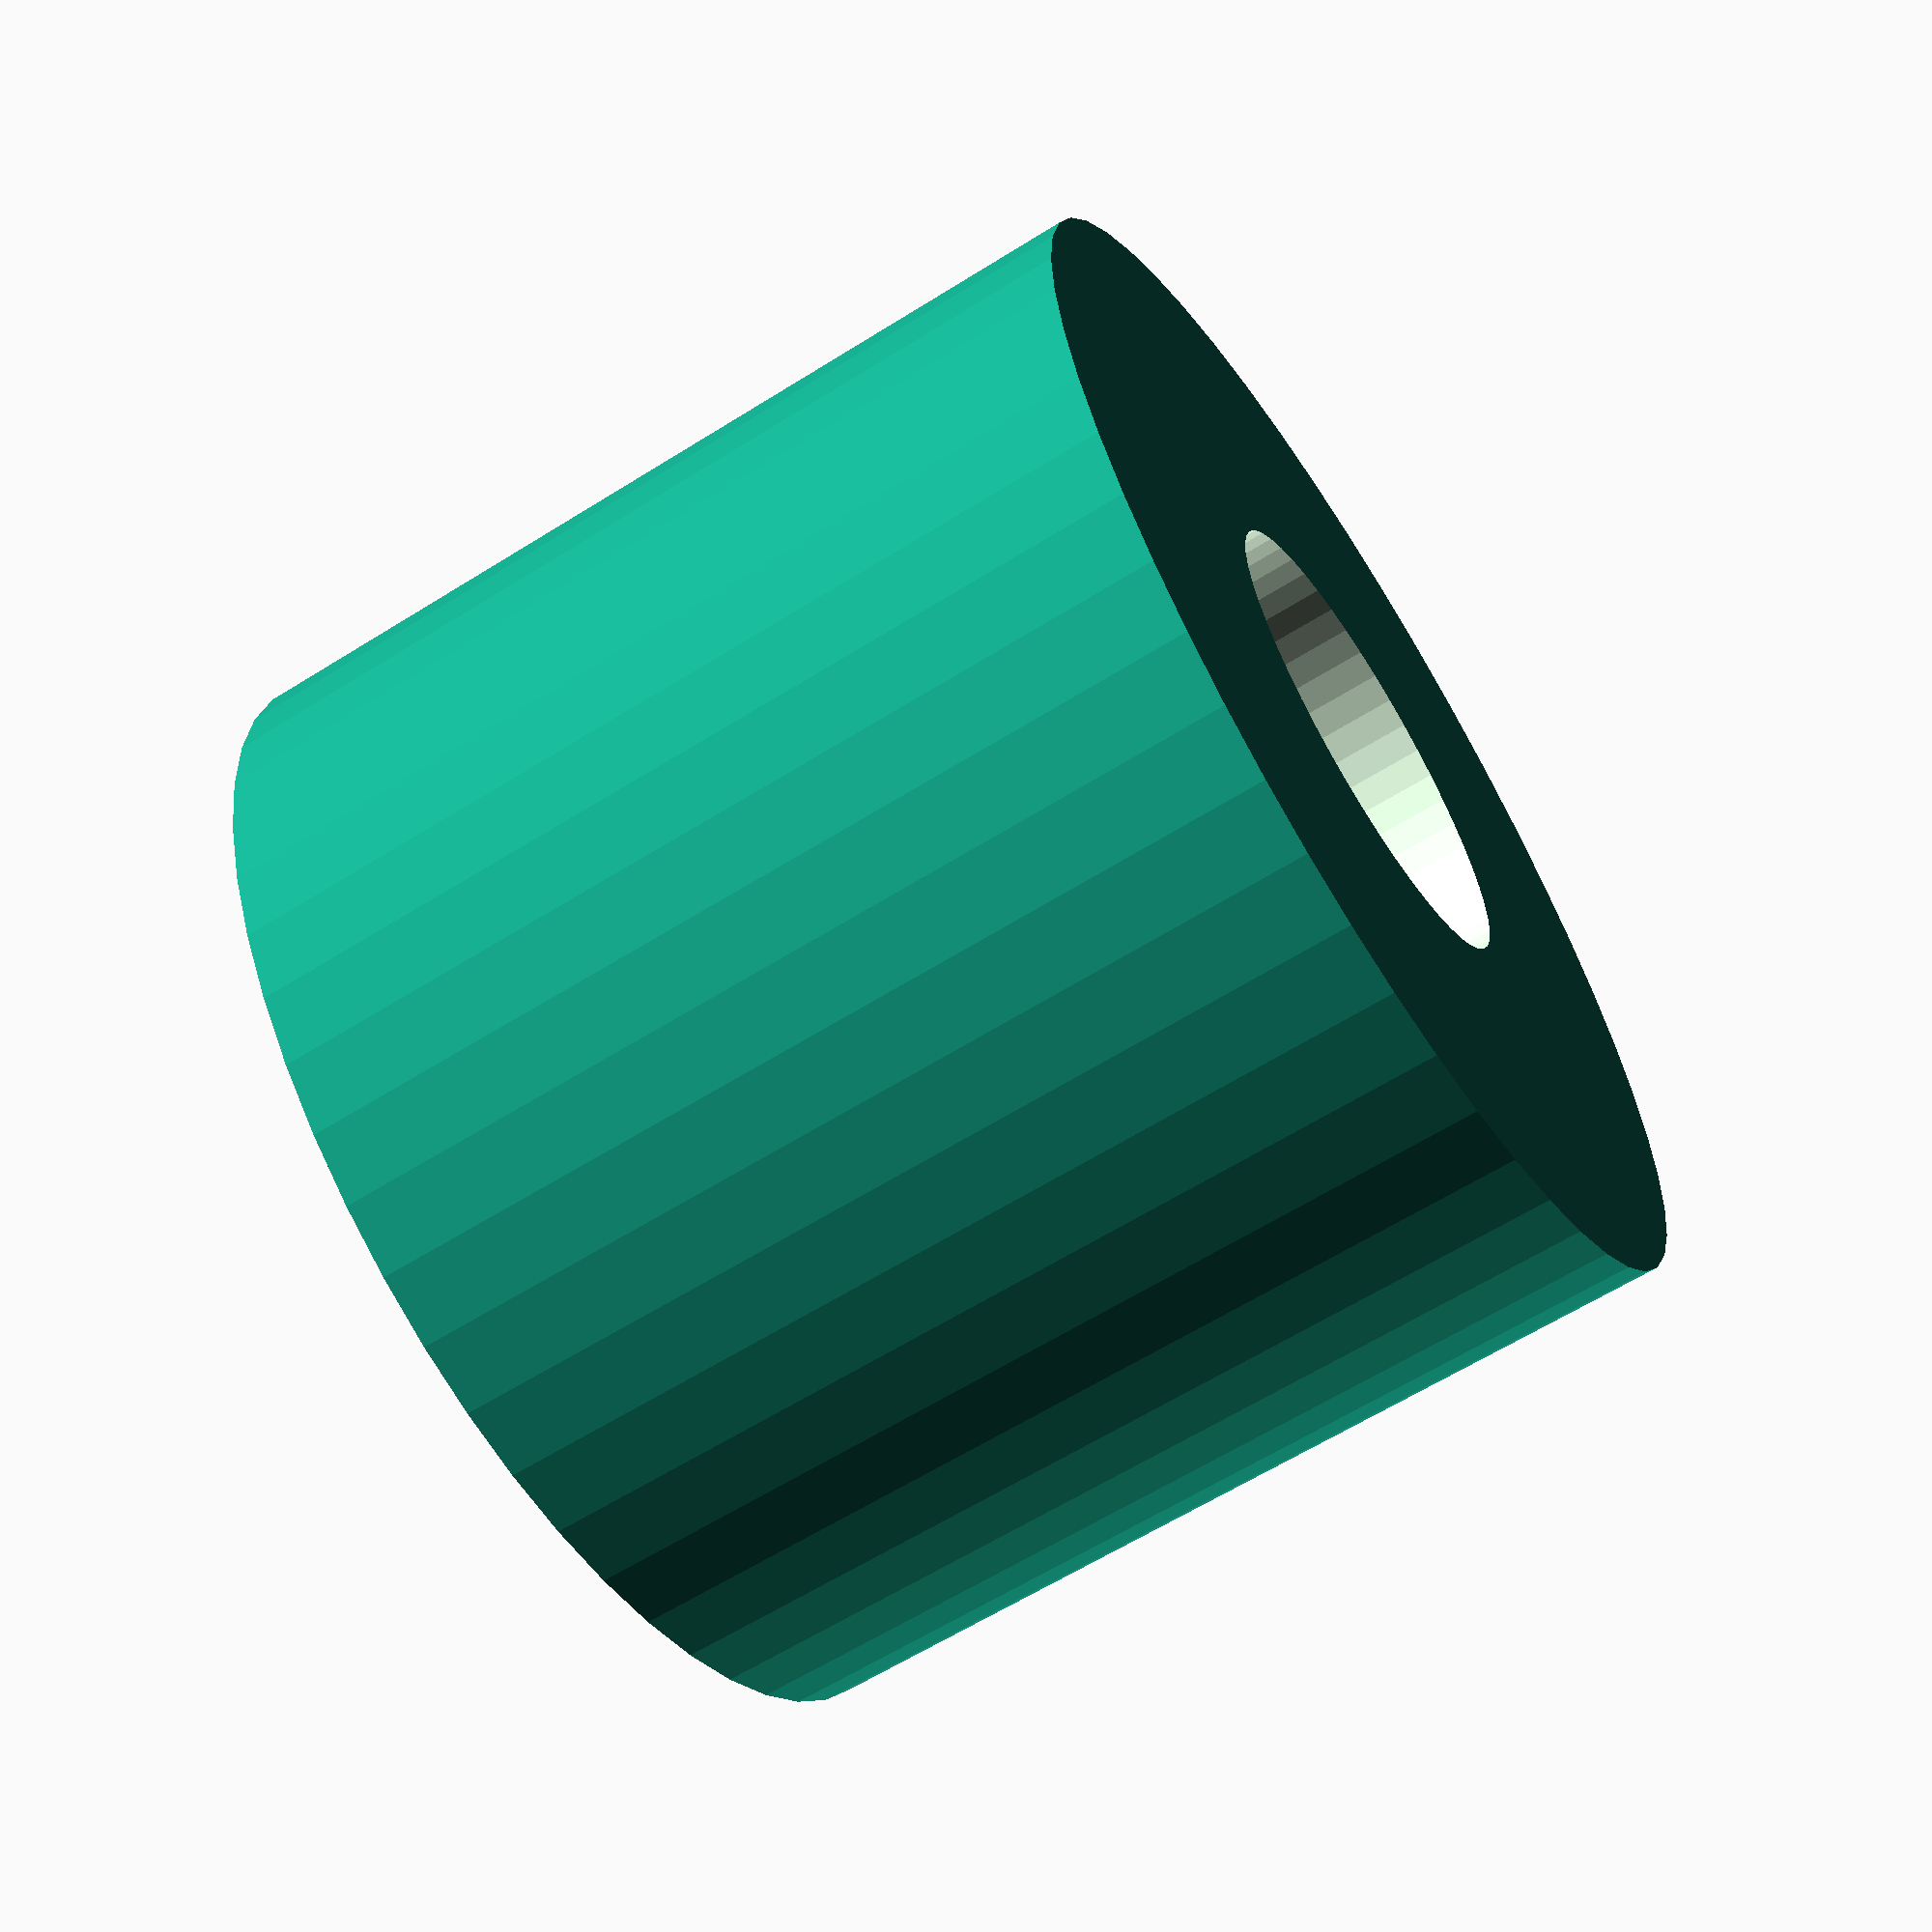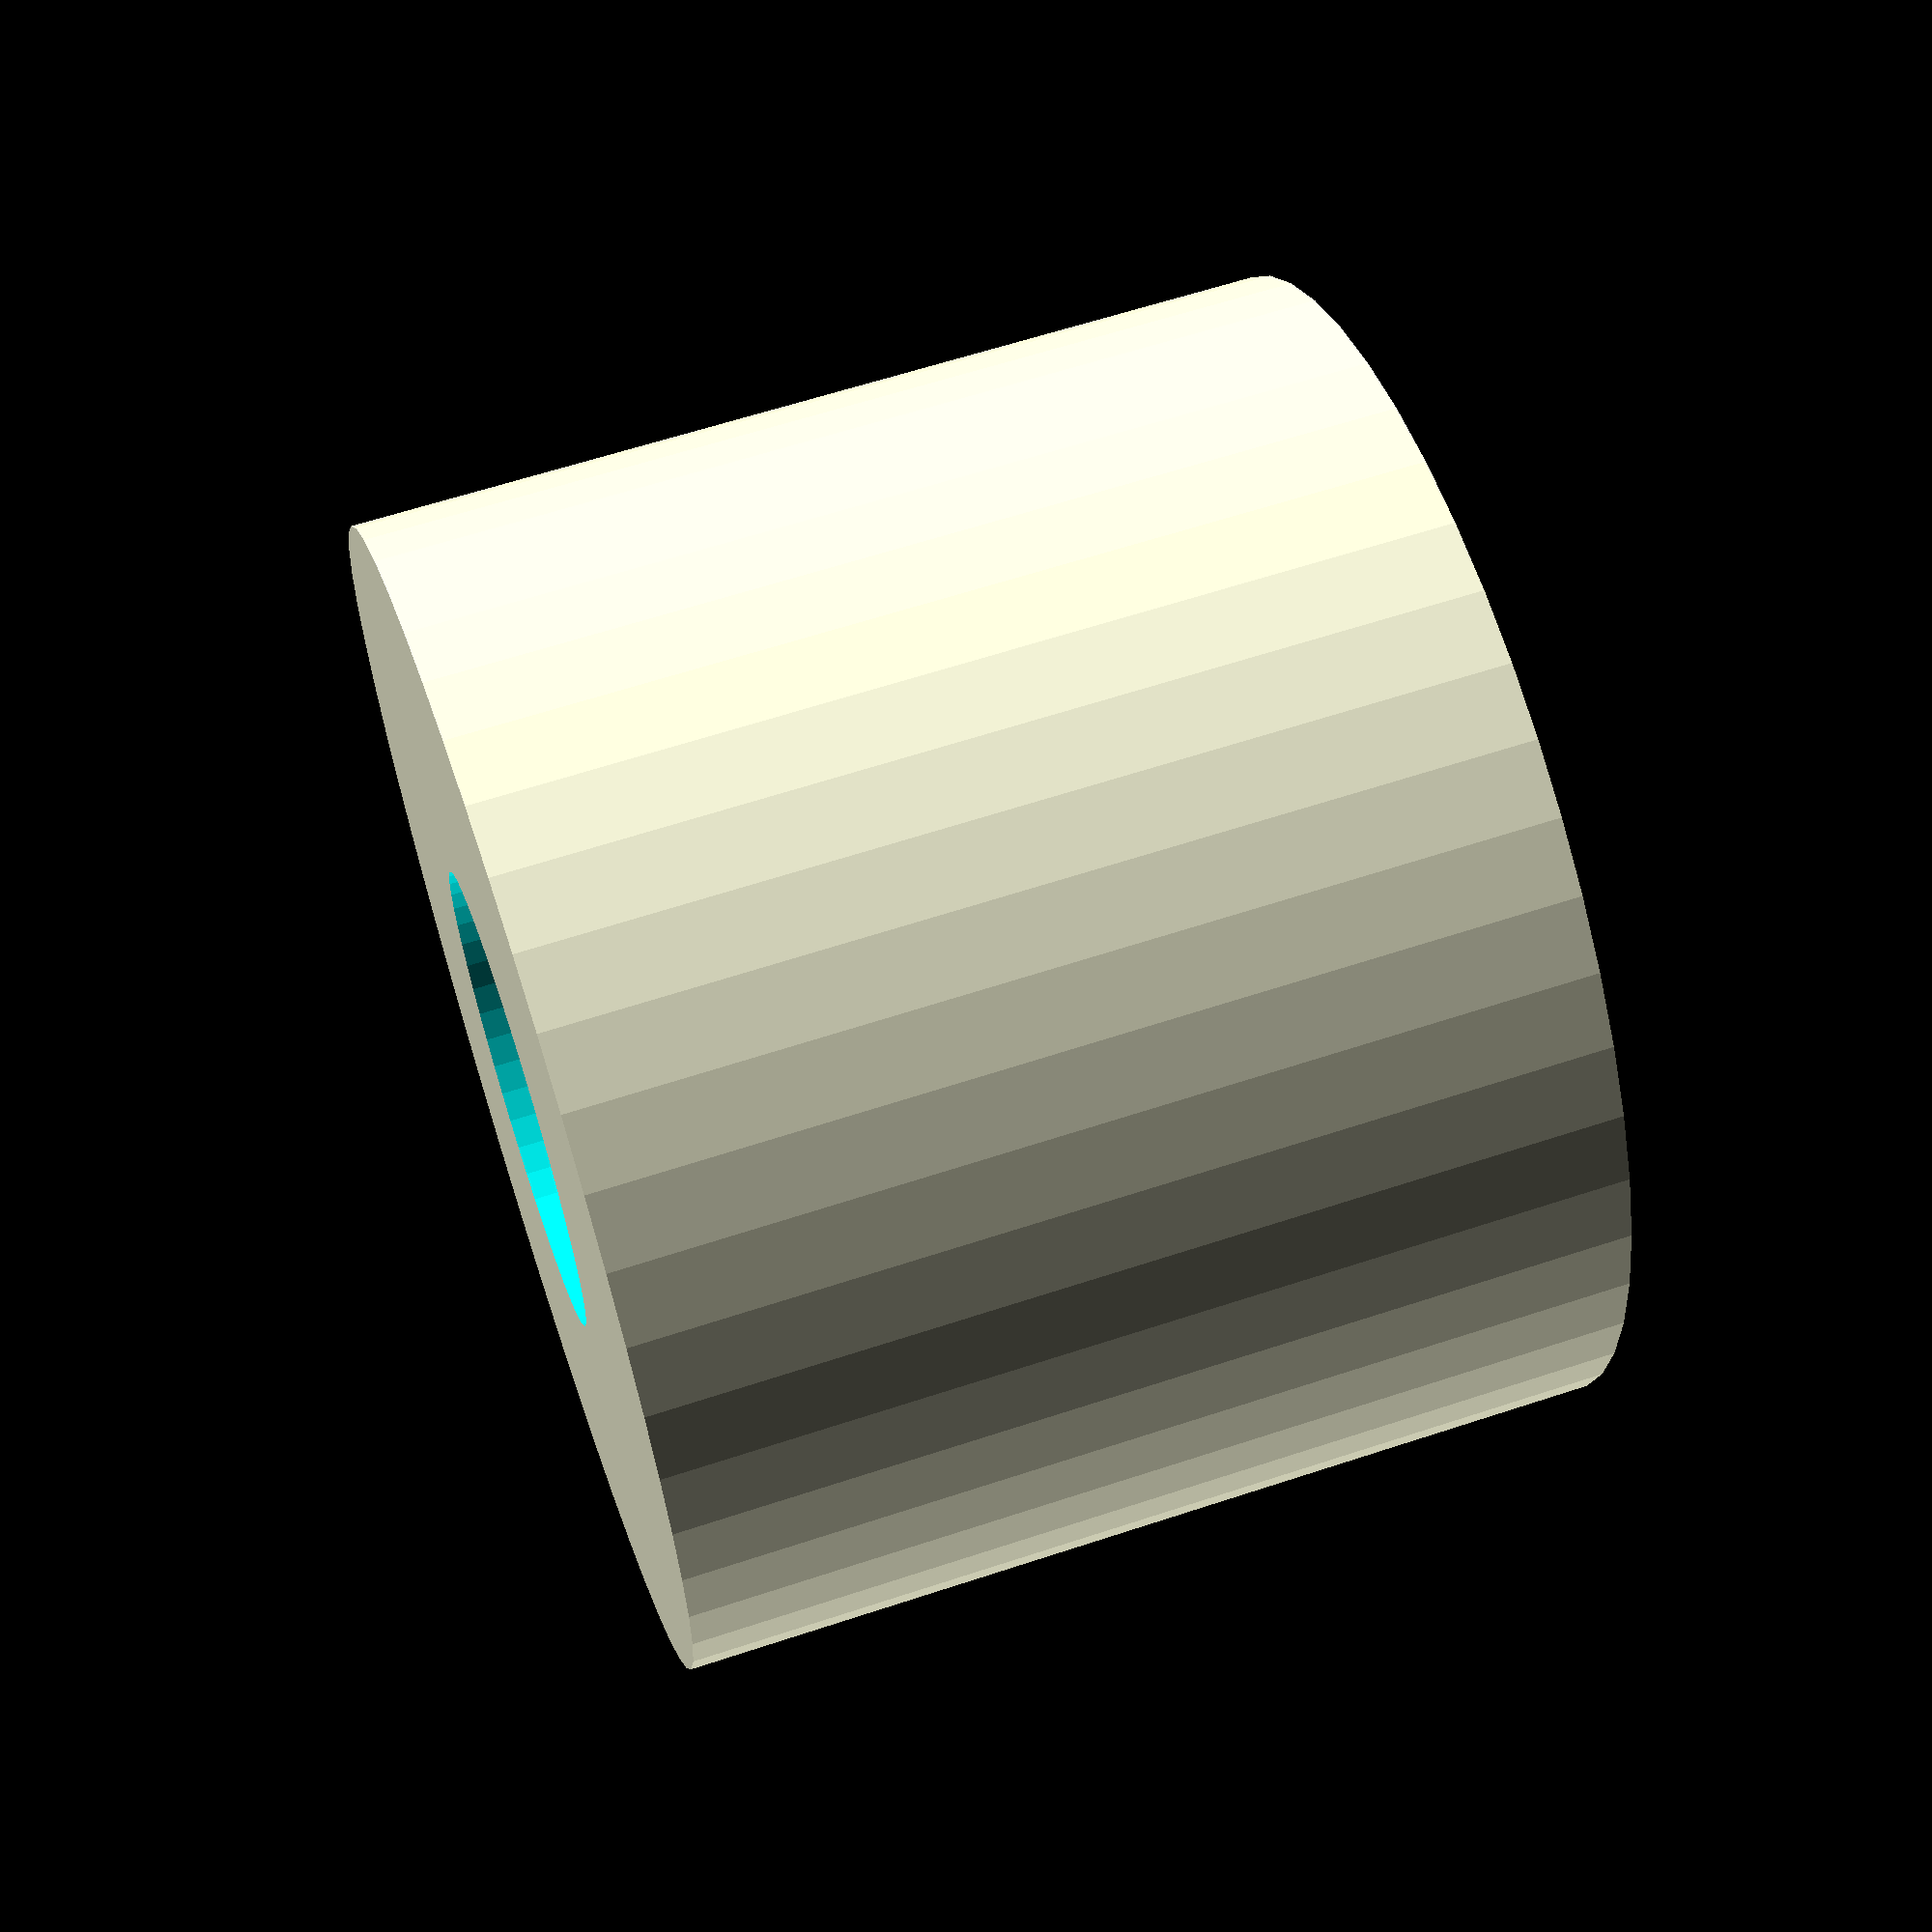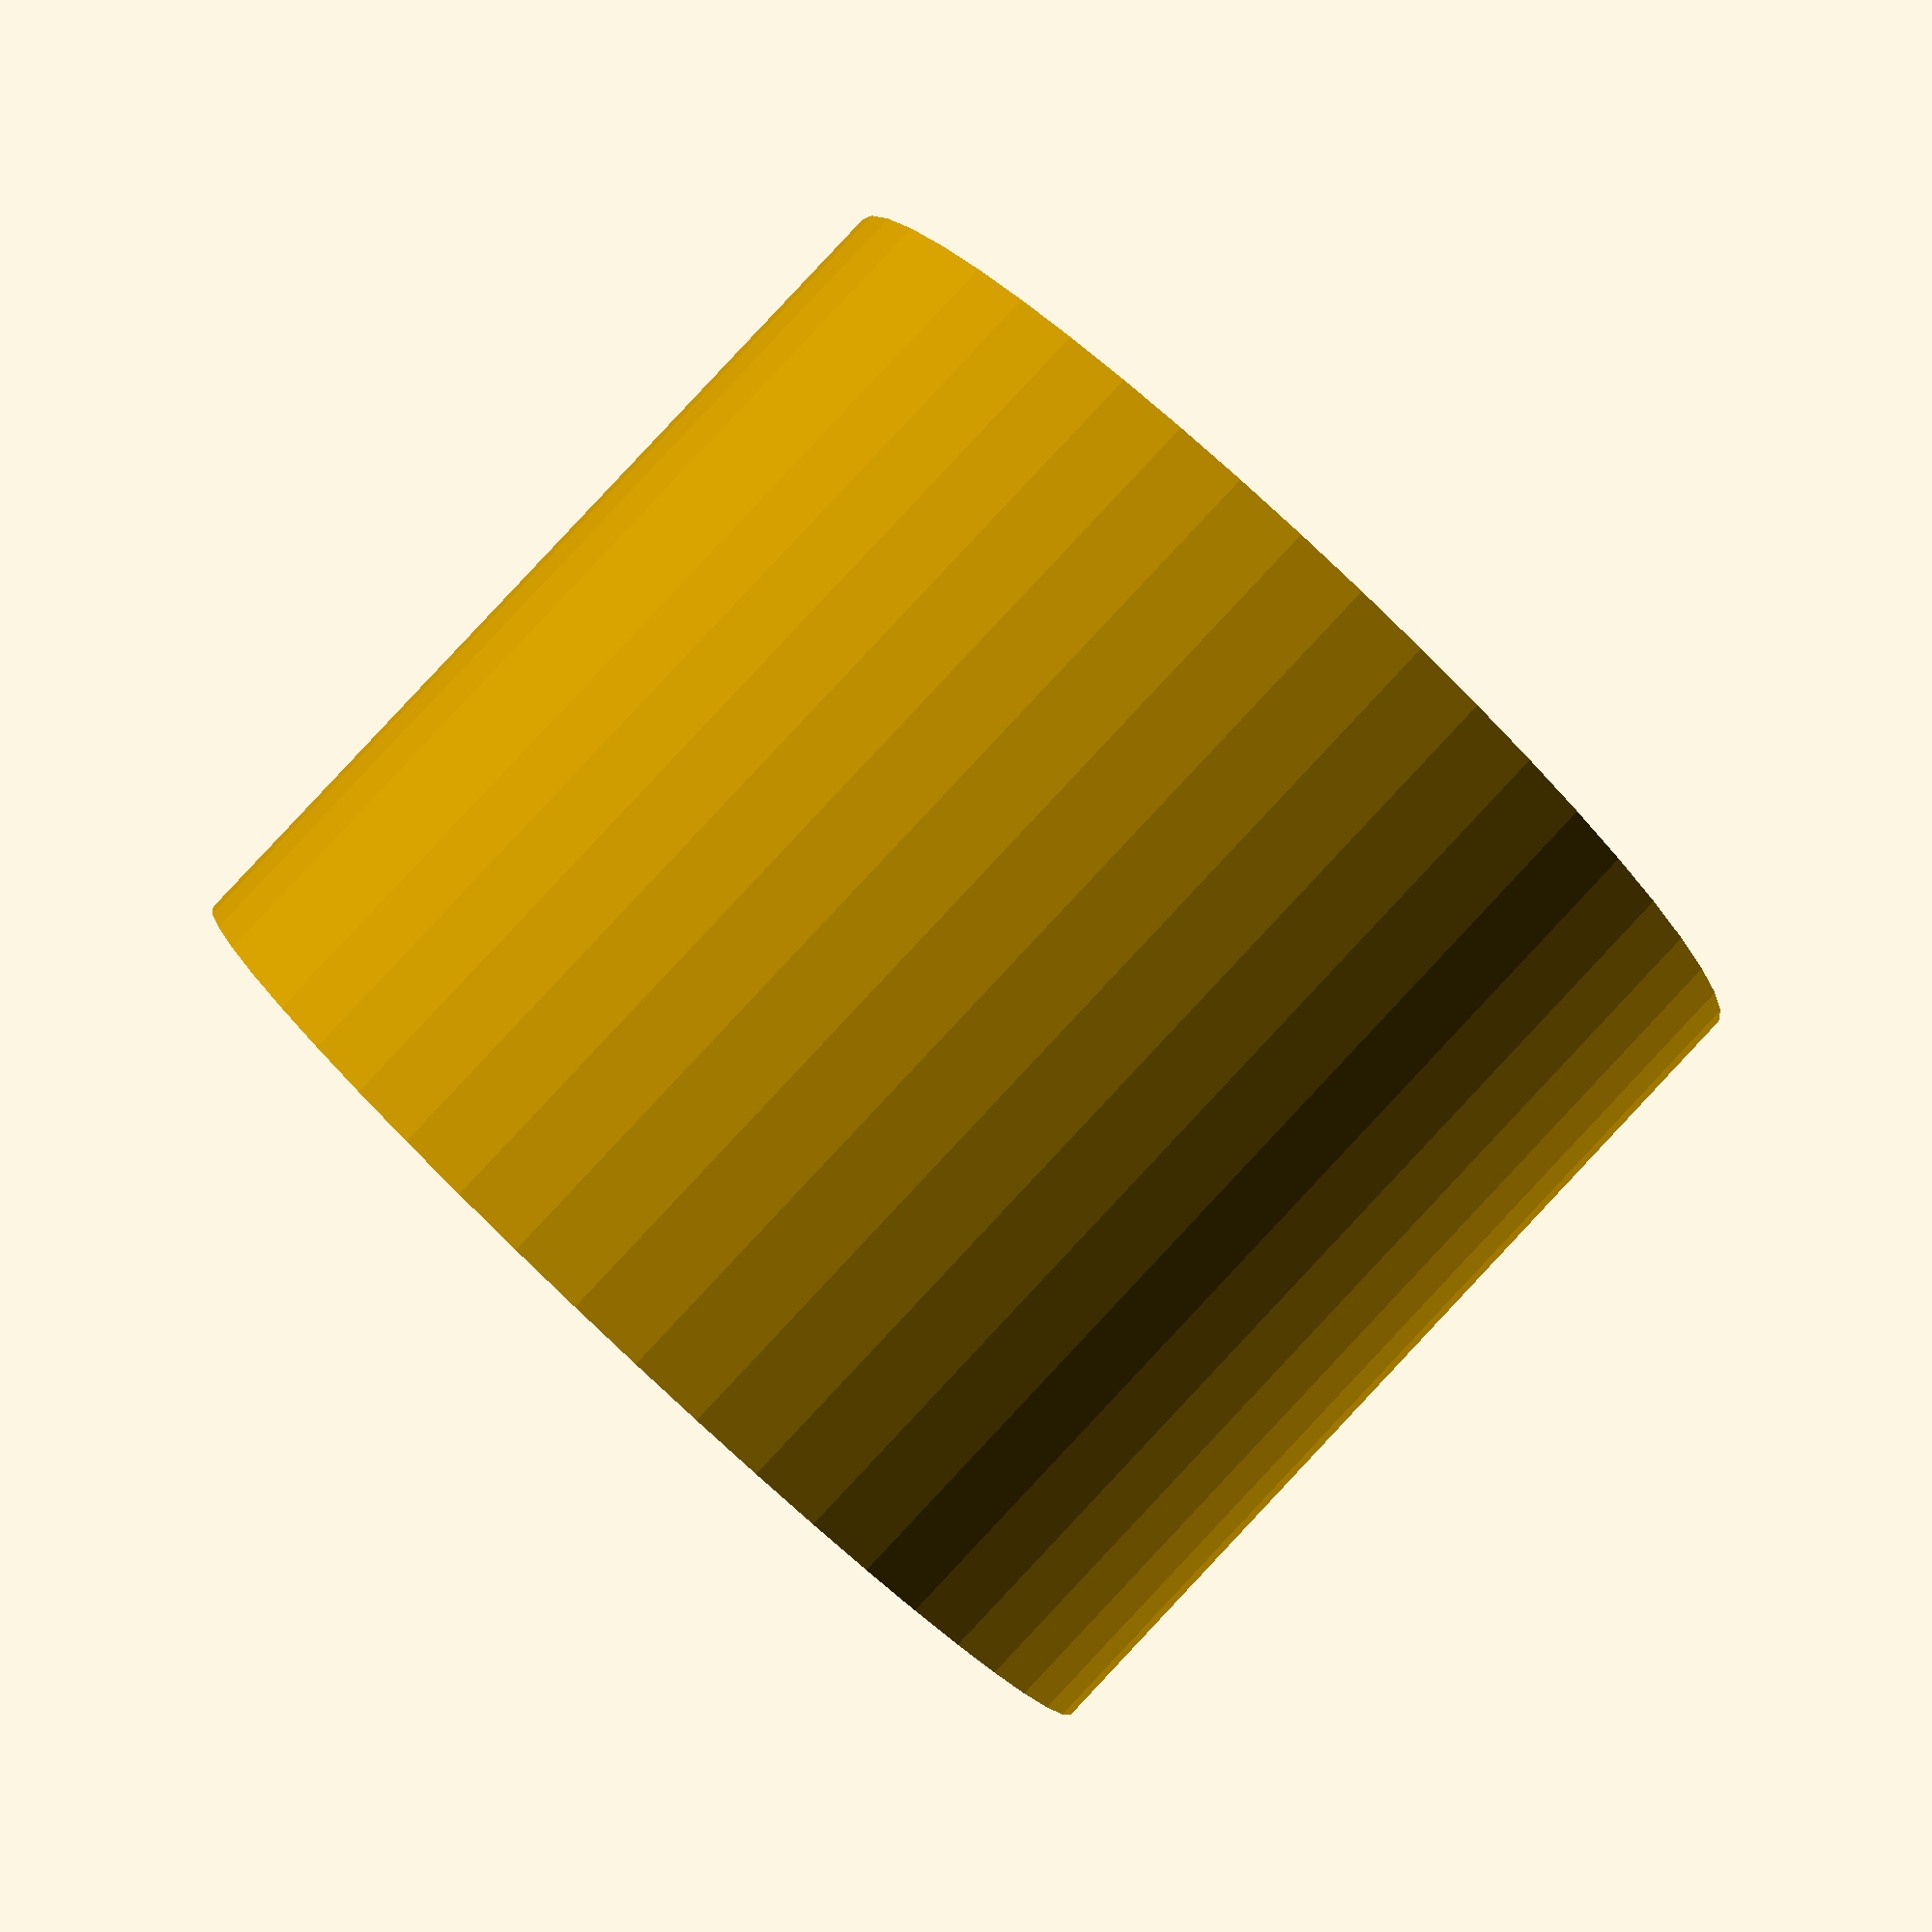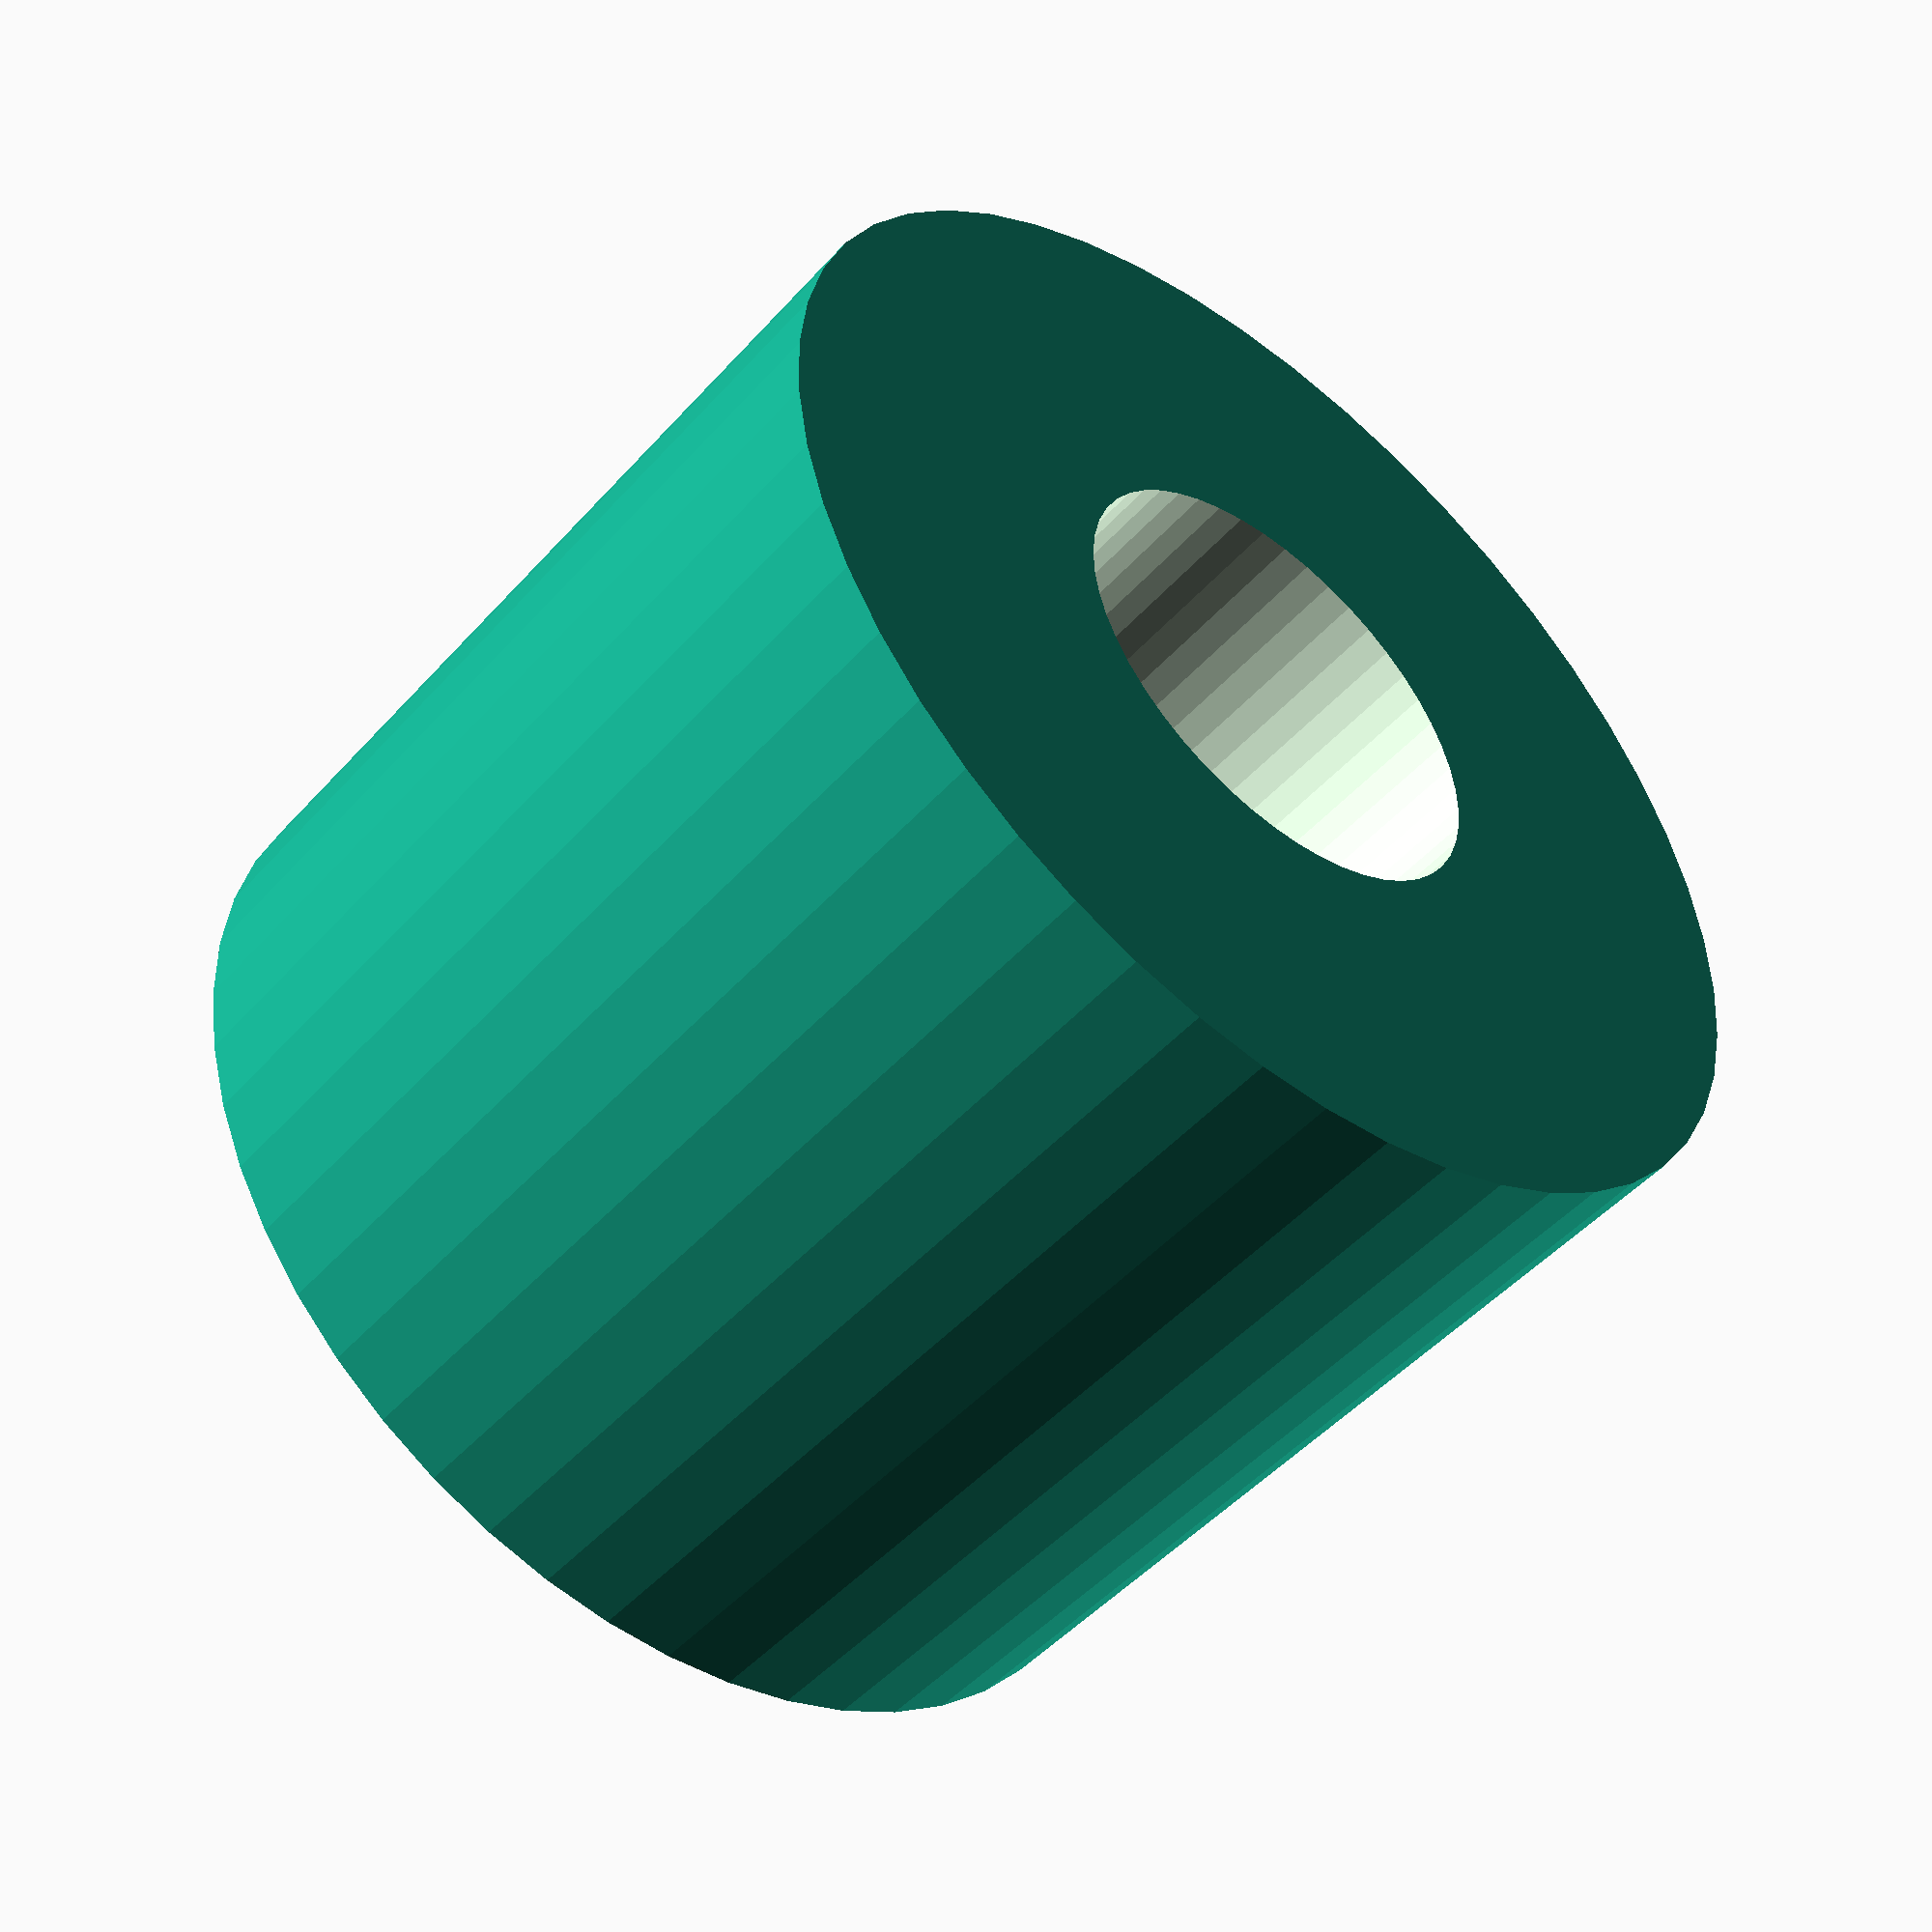
<openscad>
$fn = 50;


difference() {
	union() {
		translate(v = [0, 0, -10.0000000000]) {
			cylinder(h = 20, r = 12.5000000000);
		}
	}
	union() {
		translate(v = [0, 0, -100.0000000000]) {
			cylinder(h = 200, r = 5);
		}
	}
}
</openscad>
<views>
elev=61.8 azim=352.4 roll=122.6 proj=p view=wireframe
elev=298.3 azim=162.6 roll=71.4 proj=p view=wireframe
elev=91.8 azim=122.8 roll=136.8 proj=p view=wireframe
elev=48.7 azim=192.4 roll=140.3 proj=p view=solid
</views>
